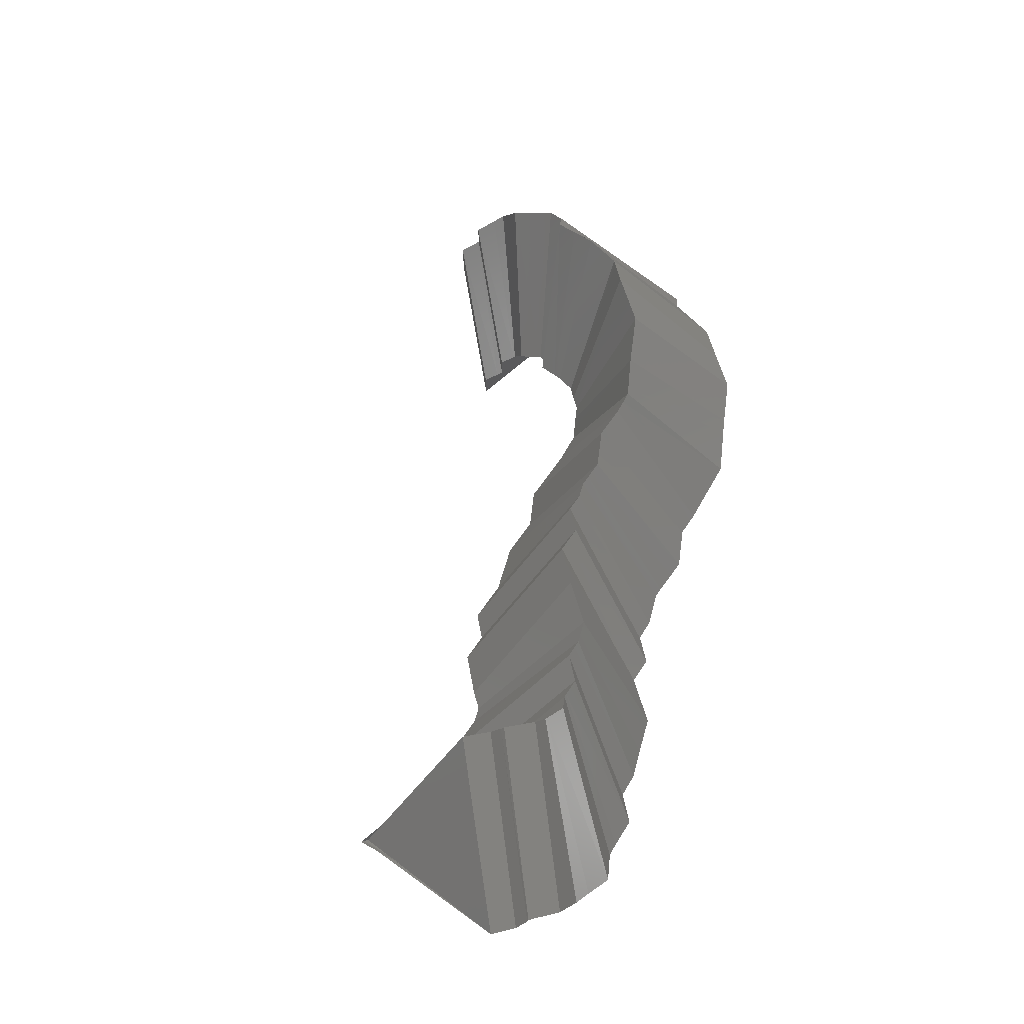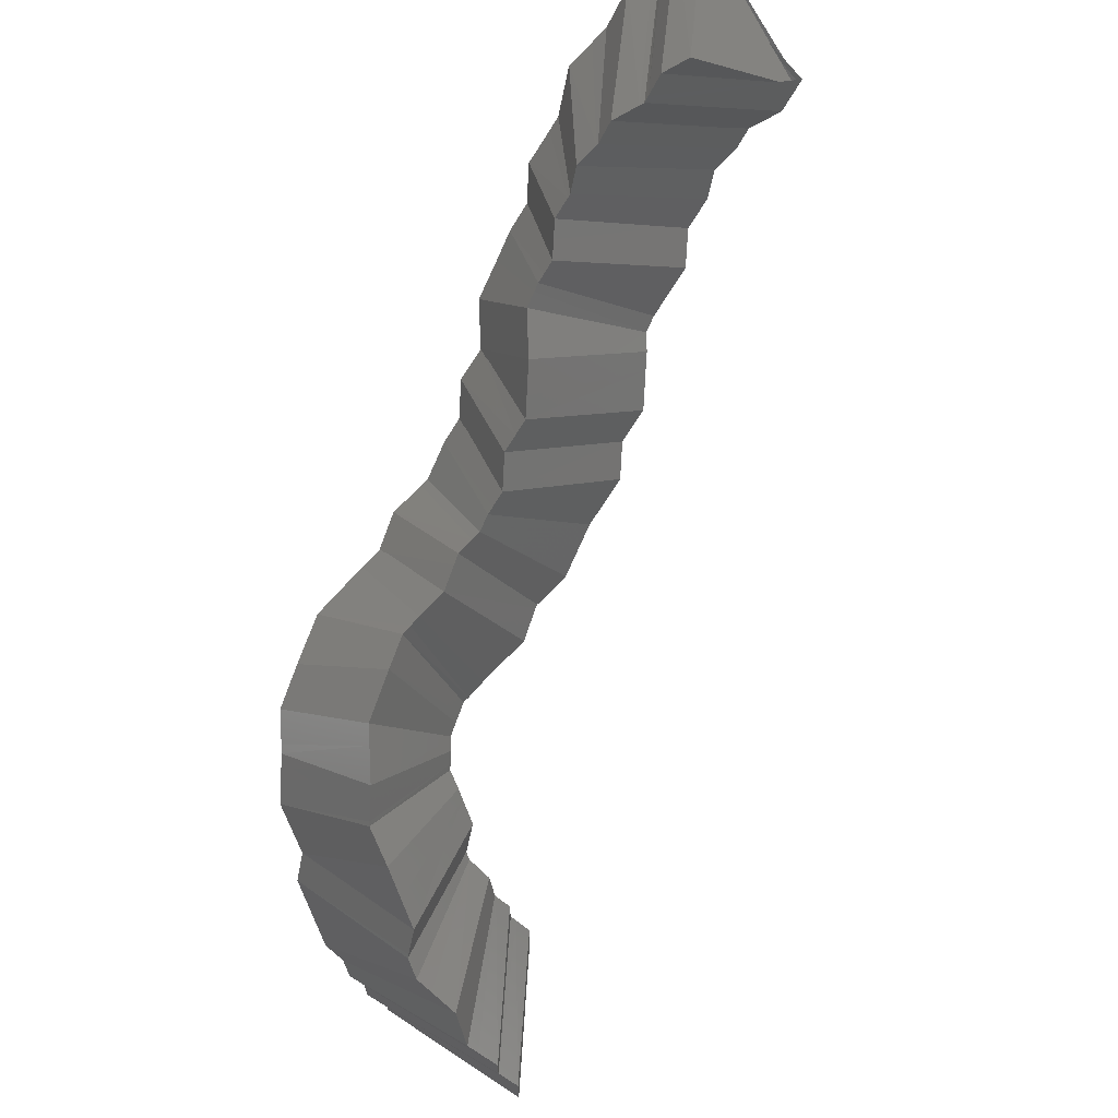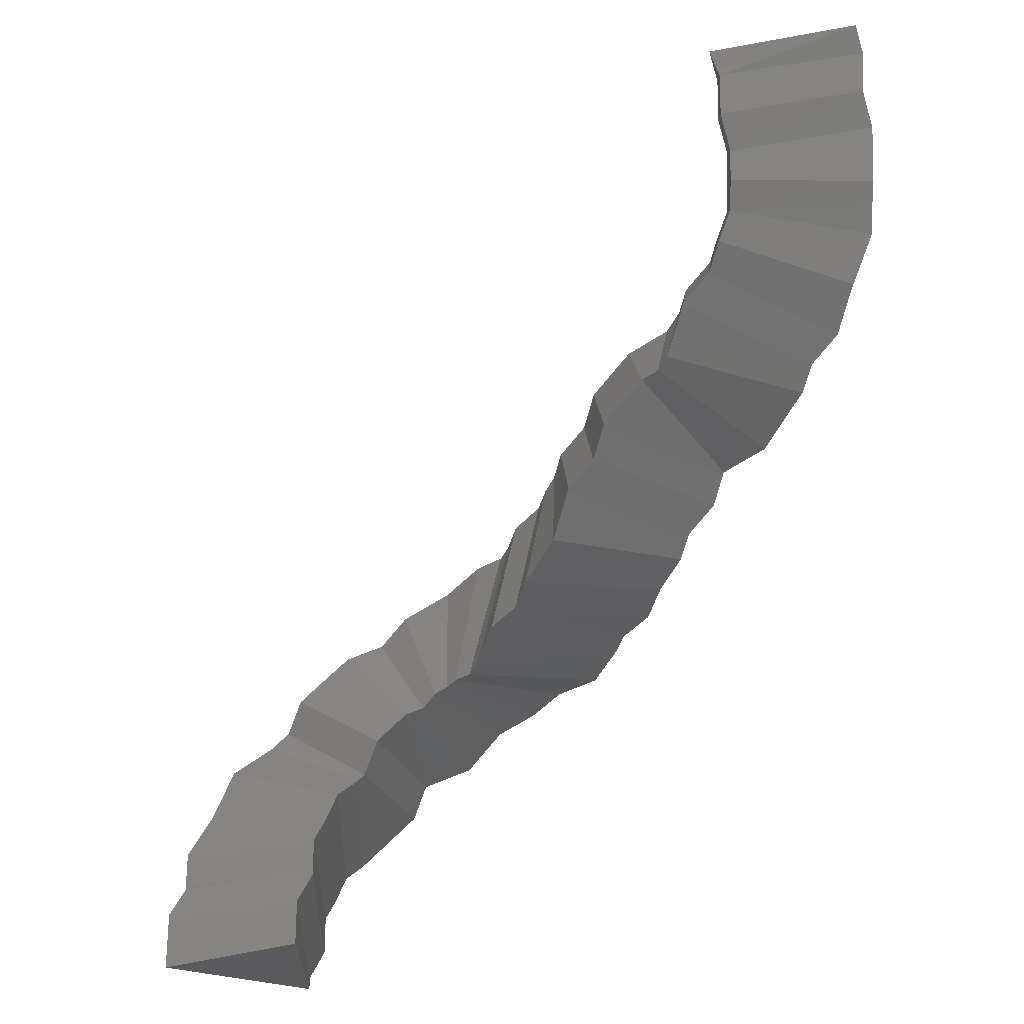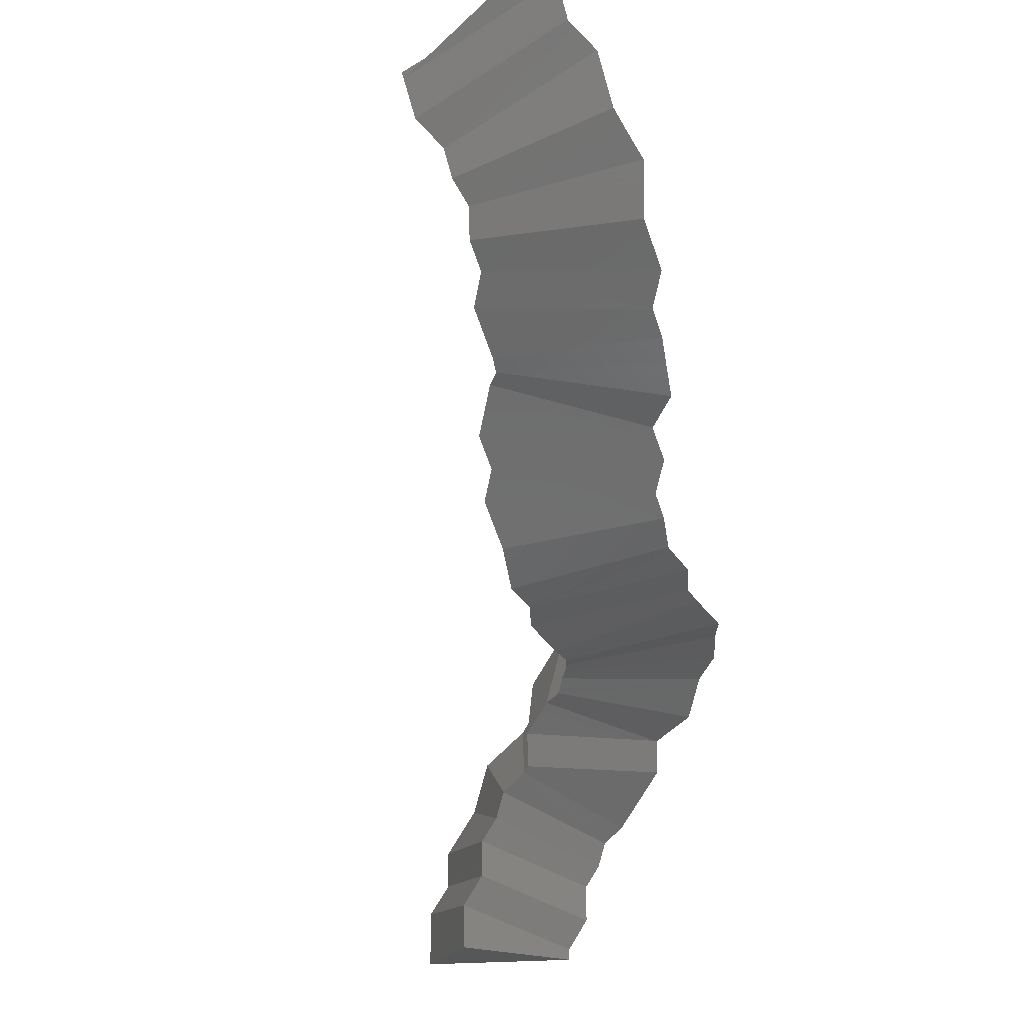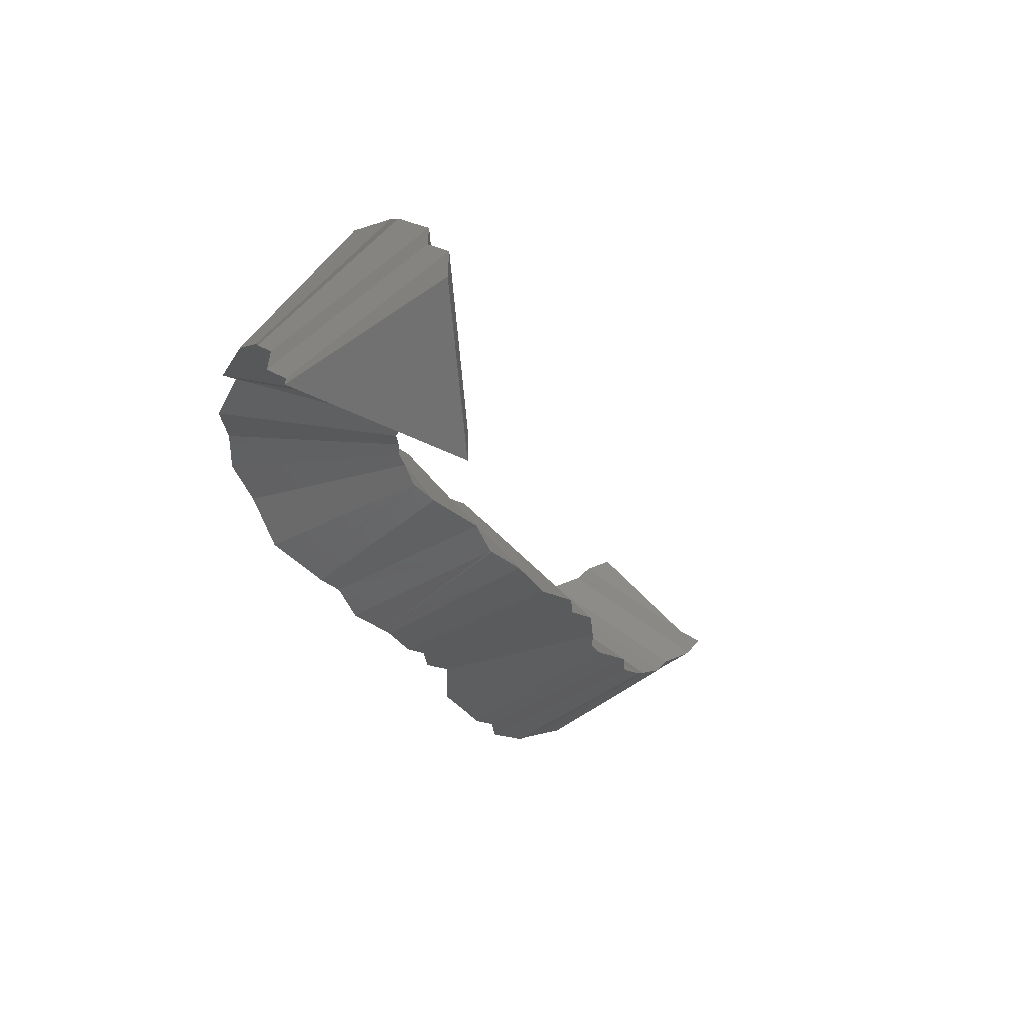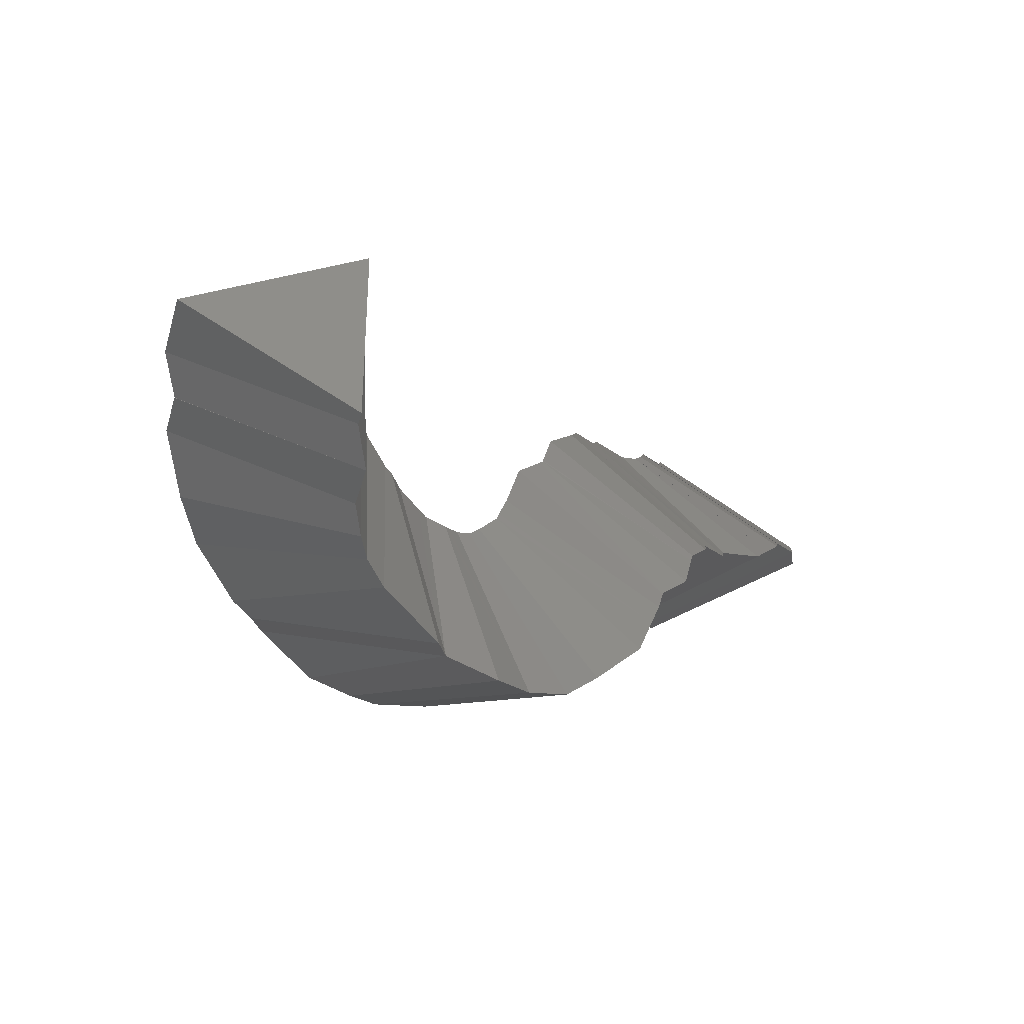
<metadata>
{"format":"stl","ext":"stl","renderer":"f3d","projection":"perspective","resolution":1024,"background":"white","views":[{"elev":75.4,"azim":-129.9,"up":"+Z"},{"elev":67.0,"azim":63.7,"up":"+Z"},{"elev":-27.0,"azim":-179.3,"up":"+Z"},{"elev":-17.1,"azim":-134.5,"up":"+Z"},{"elev":-62.9,"azim":65.1,"up":"+Z"},{"elev":-41.5,"azim":165.5,"up":"+Y"}]}
</metadata>
<code>
# stl→obj: 206 verts, 408 faces
v 0 0 0
v 10 0 0
v -5 8.66 0
v -5 -8.66 0
v 10 0 2
v -5 8.66 2
v -5 -8.66 2
v 10 0 5.989
v -5 8.66 4.762
v -5 -8.66 1.249
v 8.616 -1.467 9.255
v -6.03 7.561 7.236
v -4.739 -8.376 0.6251
v 8.557 -1.531 9.398
v -6.42 7.139 8.177
v -6.412 -10.19 4.665
v 8.586 -1.531 9.414
v -6.414 7.13 9.414
v -6.414 -10.19 9.414
v 8.586 -1.531 13.4
v -6.414 7.13 12.18
v -6.414 -10.19 8.663
v 7.202 -2.997 16.67
v -7.444 6.03 14.65
v -6.153 -9.907 8.039
v 6.441 -3.82 18.5
v -7.517 5.951 14.83
v -7.439 -11.3 11.14
v 5.618 -3.82 20.49
v -7.597 5.951 15.02
v -8.832 -11.3 14.51
v 4.153 -3.82 24.03
v -8.732 5.951 17.76
v -8.526 -11.3 13.77
v 1.733 -5.222 26.41
v -10.76 4.779 19.78
v -8.022 -11 13.27
v 0.2301 -6.103 27.91
v -10.85 4.723 19.87
v -10.34 -12.36 15.59
v -1.397 -6.103 29.54
v -10.96 4.723 19.98
v -12.84 -12.36 18.09
v -1.637 -6.103 29.78
v -11.55 4.723 20.57
v -16.26 -12.36 21.51
v -1.836 -5.906 30.2
v -11.8 5.01 21.17
v -17.94 -10.52 25.59
v -3.072 -4.568 33.18
v -12.97 6.267 23.98
v -17.66 -10.82 24.93
v -5.639 -4.572 35.78
v -15.2 6.253 26.22
v -17.09 -10.82 24.34
v -8.444 -4.572 38.59
v -16.1 6.253 27.12
v -17.61 -10.82 24.86
v -12.11 -4.572 40.11
v -17.28 6.253 27.61
v -18.3 -10.82 25.15
v -12.42 -4.572 40.24
v -18.05 6.253 27.93
v -22.76 -10.82 27
v -12.76 -4.375 40.54
v -18.52 6.54 28.39
v -25.88 -8.985 30.13
v -15.25 -2.921 43.03
v -19.44 7.076 29.31
v -26.4 -8.684 30.64
v -18.51 -1.459 44.38
v -20.52 7.57 29.75
v -27.15 -8.334 30.96
v -20.34 -0.6362 45.14
v -20.7 7.648 29.83
v -30.25 -6.945 32.24
v -21.75 0.8835 45.72
v -20.83 7.794 29.88
v -32.62 -4.379 33.23
v -23.97 3.285 46.64
v -21.69 8.721 30.24
v -33.46 -3.473 33.57
v -26.36 5.678 46.64
v -22.49 9.542 30.23
v -34.48 -2.439 33.58
v -26.7 6.022 46.64
v -23.33 10.37 30.23
v -37.54 0.624 33.58
v -27.12 7.055 46.73
v -23.54 11.03 30.29
v -38.99 4.499 34.2
v -27.57 8.223 46.92
v -24.33 13.09 30.62
v -39.88 6.825 34.57
v -27.92 9.429 47.27
v -24.89 15.02 31.19
v -40.59 9.232 35.27
v -28.49 11.37 47.84
v -25.94 18.59 32.23
v -40.61 9.299 35.29
v -30.29 13.32 48.61
v -28.28 21.06 33.22
v -40.47 9.051 35.18
v -31.09 14.2 48.95
v -28.58 21.39 33.35
v -43.29 12.1 36.35
v -31.61 15.95 49.43
v -28.59 21.55 33.35
v -44.28 15.76 37.44
v -31.91 16.95 49.72
v -29.67 25.23 34.43
v -44.55 16.66 37.7
v -32.45 17.71 50.26
v -31.66 28.05 36.43
v -45.04 17.35 38.19
v -32.85 18.29 50.67
v -32.64 29.43 37.4
v -46.66 19.64 39.81
v -33.11 18.94 51.26
v -33.12 30.68 38.55
v -47.57 21.99 41.98
v -33.62 20.29 52.51
v -34.26 33.68 41.32
v -47.54 21.91 41.91
v -35.16 21.19 54.05
v -36.96 35.23 44.02
v -47.31 21.72 41.59
v -36.23 21.82 55.13
v -36.89 35.19 43.95
v -50.22 23.42 44.5
v -36.8 23.3 56.49
v -36.81 35.04 43.78
v -51.26 26.35 47.2
v -37.32 24.65 57.73
v -37.96 38.04 46.55
v -51.23 26.27 47.13
v -38.85 25.55 59.27
v -40.66 39.59 49.25
v -51 26.07 46.81
v -41.2 26.93 61.63
v -41.94 40.34 50.53
v -51.27 26.23 47.08
v -44.33 28.33 62.93
v -43.5 41.04 51.17
v -51.67 26.42 47.26
v -45.4 28.8 63.37
v -43.63 41.1 51.23
v -55.59 28.18 48.88
v -46.26 30.02 64.21
v -43.6 41.11 51.2
v -57.68 31.24 51.06
v -46.72 30.67 64.66
v -44.48 42.36 52.09
v -59.34 33.58 52.72
v -47 31.41 65.34
v -44.91 43.49 53.13
v -60.26 35.96 54.92
v -47.43 32.54 66.37
v -46.09 46.58 55.98
v -60.29 36.03 54.98
v -48.75 33.31 67.68
v -48.91 48.22 58.79
v -60.16 35.9 54.75
v -50.05 34.07 68.98
v -48.72 48.1 58.6
v -62.97 37.54 57.56
v -50.7 35.77 70.56
v -48.61 47.85 58.35
v -63.96 40.32 60.14
v -50.82 36.1 70.86
v -49.65 50.58 60.87
v -64.43 41.55 61.28
v -50.98 36.27 71.25
v -51.02 52.06 64.16
v -65.04 42.22 62.76
v -51.89 37.25 73.43
v -50.82 51.85 63.7
v -66.43 43.73 66.13
v -51.87 39.3 75.52
v -50.83 51.48 63.34
v -66.36 46.21 68.62
v -51.87 39.46 75.68
v -50.83 54.07 65.93
v -66.36 47.74 70.15
v -51.87 39.55 75.89
v -50.83 55.46 69.3
v -66.36 48.57 72.15
v -51.87 40.74 78.75
v -50.83 55.21 68.69
v -66.36 49.91 75.38
v -50.93 43.12 81
v -50.99 54.82 68.37
v -65.48 52.05 77.36
v -50.77 43.53 81.38
v -49.76 58.01 71.32
v -65.22 52.73 77.99
v -50.79 43.91 82.2
v -49.75 59.82 75.61
v -65.28 52.93 78.46
v -50.79 45.09 85.06
v -49.75 59.57 74.99
v -65.28 54.27 81.69
v -49.85 47.48 87.31
v -49.91 59.18 74.68
v -64.4 56.41 83.67
v -54.77 54.33 81.94
f 1 2 3
f 1 3 4
f 1 4 2
f 5 2 6
f 6 2 3
f 6 3 7
f 7 3 4
f 7 4 5
f 5 4 2
f 8 5 9
f 9 5 6
f 9 6 10
f 10 6 7
f 10 7 8
f 8 7 5
f 11 8 12
f 12 8 9
f 12 9 13
f 13 9 10
f 13 10 11
f 11 10 8
f 14 11 15
f 15 11 12
f 15 12 16
f 16 12 13
f 16 13 14
f 14 13 11
f 17 14 18
f 18 14 15
f 18 15 19
f 19 15 16
f 19 16 17
f 17 16 14
f 20 17 21
f 21 17 18
f 21 18 22
f 22 18 19
f 22 19 20
f 20 19 17
f 23 20 24
f 24 20 21
f 24 21 25
f 25 21 22
f 25 22 23
f 23 22 20
f 26 23 27
f 27 23 24
f 27 24 28
f 28 24 25
f 28 25 26
f 26 25 23
f 29 26 30
f 30 26 27
f 30 27 31
f 31 27 28
f 31 28 29
f 29 28 26
f 32 29 33
f 33 29 30
f 33 30 34
f 34 30 31
f 34 31 32
f 32 31 29
f 35 32 36
f 36 32 33
f 36 33 37
f 37 33 34
f 37 34 35
f 35 34 32
f 38 35 39
f 39 35 36
f 39 36 40
f 40 36 37
f 40 37 38
f 38 37 35
f 41 38 42
f 42 38 39
f 42 39 43
f 43 39 40
f 43 40 41
f 41 40 38
f 44 41 45
f 45 41 42
f 45 42 46
f 46 42 43
f 46 43 44
f 44 43 41
f 47 44 48
f 48 44 45
f 48 45 49
f 49 45 46
f 49 46 47
f 47 46 44
f 50 47 51
f 51 47 48
f 51 48 52
f 52 48 49
f 52 49 50
f 50 49 47
f 53 50 54
f 54 50 51
f 54 51 55
f 55 51 52
f 55 52 53
f 53 52 50
f 56 53 57
f 57 53 54
f 57 54 58
f 58 54 55
f 58 55 56
f 56 55 53
f 59 56 60
f 60 56 57
f 60 57 61
f 61 57 58
f 61 58 59
f 59 58 56
f 62 59 63
f 63 59 60
f 63 60 64
f 64 60 61
f 64 61 62
f 62 61 59
f 65 62 66
f 66 62 63
f 66 63 67
f 67 63 64
f 67 64 65
f 65 64 62
f 68 65 69
f 69 65 66
f 69 66 70
f 70 66 67
f 70 67 68
f 68 67 65
f 71 68 72
f 72 68 69
f 72 69 73
f 73 69 70
f 73 70 71
f 71 70 68
f 74 71 75
f 75 71 72
f 75 72 76
f 76 72 73
f 76 73 74
f 74 73 71
f 77 74 78
f 78 74 75
f 78 75 79
f 79 75 76
f 79 76 77
f 77 76 74
f 80 77 81
f 81 77 78
f 81 78 82
f 82 78 79
f 82 79 80
f 80 79 77
f 83 80 84
f 84 80 81
f 84 81 85
f 85 81 82
f 85 82 83
f 83 82 80
f 86 83 87
f 87 83 84
f 87 84 88
f 88 84 85
f 88 85 86
f 86 85 83
f 89 86 90
f 90 86 87
f 90 87 91
f 91 87 88
f 91 88 89
f 89 88 86
f 92 89 93
f 93 89 90
f 93 90 94
f 94 90 91
f 94 91 92
f 92 91 89
f 95 92 96
f 96 92 93
f 96 93 97
f 97 93 94
f 97 94 95
f 95 94 92
f 98 95 99
f 99 95 96
f 99 96 100
f 100 96 97
f 100 97 98
f 98 97 95
f 101 98 102
f 102 98 99
f 102 99 103
f 103 99 100
f 103 100 101
f 101 100 98
f 104 101 105
f 105 101 102
f 105 102 106
f 106 102 103
f 106 103 104
f 104 103 101
f 107 104 108
f 108 104 105
f 108 105 109
f 109 105 106
f 109 106 107
f 107 106 104
f 110 107 111
f 111 107 108
f 111 108 112
f 112 108 109
f 112 109 110
f 110 109 107
f 113 110 114
f 114 110 111
f 114 111 115
f 115 111 112
f 115 112 113
f 113 112 110
f 116 113 117
f 117 113 114
f 117 114 118
f 118 114 115
f 118 115 116
f 116 115 113
f 119 116 120
f 120 116 117
f 120 117 121
f 121 117 118
f 121 118 119
f 119 118 116
f 122 119 123
f 123 119 120
f 123 120 124
f 124 120 121
f 124 121 122
f 122 121 119
f 125 122 126
f 126 122 123
f 126 123 127
f 127 123 124
f 127 124 125
f 125 124 122
f 128 125 129
f 129 125 126
f 129 126 130
f 130 126 127
f 130 127 128
f 128 127 125
f 131 128 132
f 132 128 129
f 132 129 133
f 133 129 130
f 133 130 131
f 131 130 128
f 134 131 135
f 135 131 132
f 135 132 136
f 136 132 133
f 136 133 134
f 134 133 131
f 137 134 138
f 138 134 135
f 138 135 139
f 139 135 136
f 139 136 137
f 137 136 134
f 140 137 141
f 141 137 138
f 141 138 142
f 142 138 139
f 142 139 140
f 140 139 137
f 143 140 144
f 144 140 141
f 144 141 145
f 145 141 142
f 145 142 143
f 143 142 140
f 146 143 147
f 147 143 144
f 147 144 148
f 148 144 145
f 148 145 146
f 146 145 143
f 149 146 150
f 150 146 147
f 150 147 151
f 151 147 148
f 151 148 149
f 149 148 146
f 152 149 153
f 153 149 150
f 153 150 154
f 154 150 151
f 154 151 152
f 152 151 149
f 155 152 156
f 156 152 153
f 156 153 157
f 157 153 154
f 157 154 155
f 155 154 152
f 158 155 159
f 159 155 156
f 159 156 160
f 160 156 157
f 160 157 158
f 158 157 155
f 161 158 162
f 162 158 159
f 162 159 163
f 163 159 160
f 163 160 161
f 161 160 158
f 164 161 165
f 165 161 162
f 165 162 166
f 166 162 163
f 166 163 164
f 164 163 161
f 167 164 168
f 168 164 165
f 168 165 169
f 169 165 166
f 169 166 167
f 167 166 164
f 170 167 171
f 171 167 168
f 171 168 172
f 172 168 169
f 172 169 170
f 170 169 167
f 173 170 174
f 174 170 171
f 174 171 175
f 175 171 172
f 175 172 173
f 173 172 170
f 176 173 177
f 177 173 174
f 177 174 178
f 178 174 175
f 178 175 176
f 176 175 173
f 179 176 180
f 180 176 177
f 180 177 181
f 181 177 178
f 181 178 179
f 179 178 176
f 182 179 183
f 183 179 180
f 183 180 184
f 184 180 181
f 184 181 182
f 182 181 179
f 185 182 186
f 186 182 183
f 186 183 187
f 187 183 184
f 187 184 185
f 185 184 182
f 188 185 189
f 189 185 186
f 189 186 190
f 190 186 187
f 190 187 188
f 188 187 185
f 191 188 192
f 192 188 189
f 192 189 193
f 193 189 190
f 193 190 191
f 191 190 188
f 194 191 195
f 195 191 192
f 195 192 196
f 196 192 193
f 196 193 194
f 194 193 191
f 197 194 198
f 198 194 195
f 198 195 199
f 199 195 196
f 199 196 197
f 197 196 194
f 200 197 201
f 201 197 198
f 201 198 202
f 202 198 199
f 202 199 200
f 200 199 197
f 203 200 204
f 204 200 201
f 204 201 205
f 205 201 202
f 205 202 203
f 203 202 200
f 206 204 203
f 206 205 204
f 206 203 205

</code>
